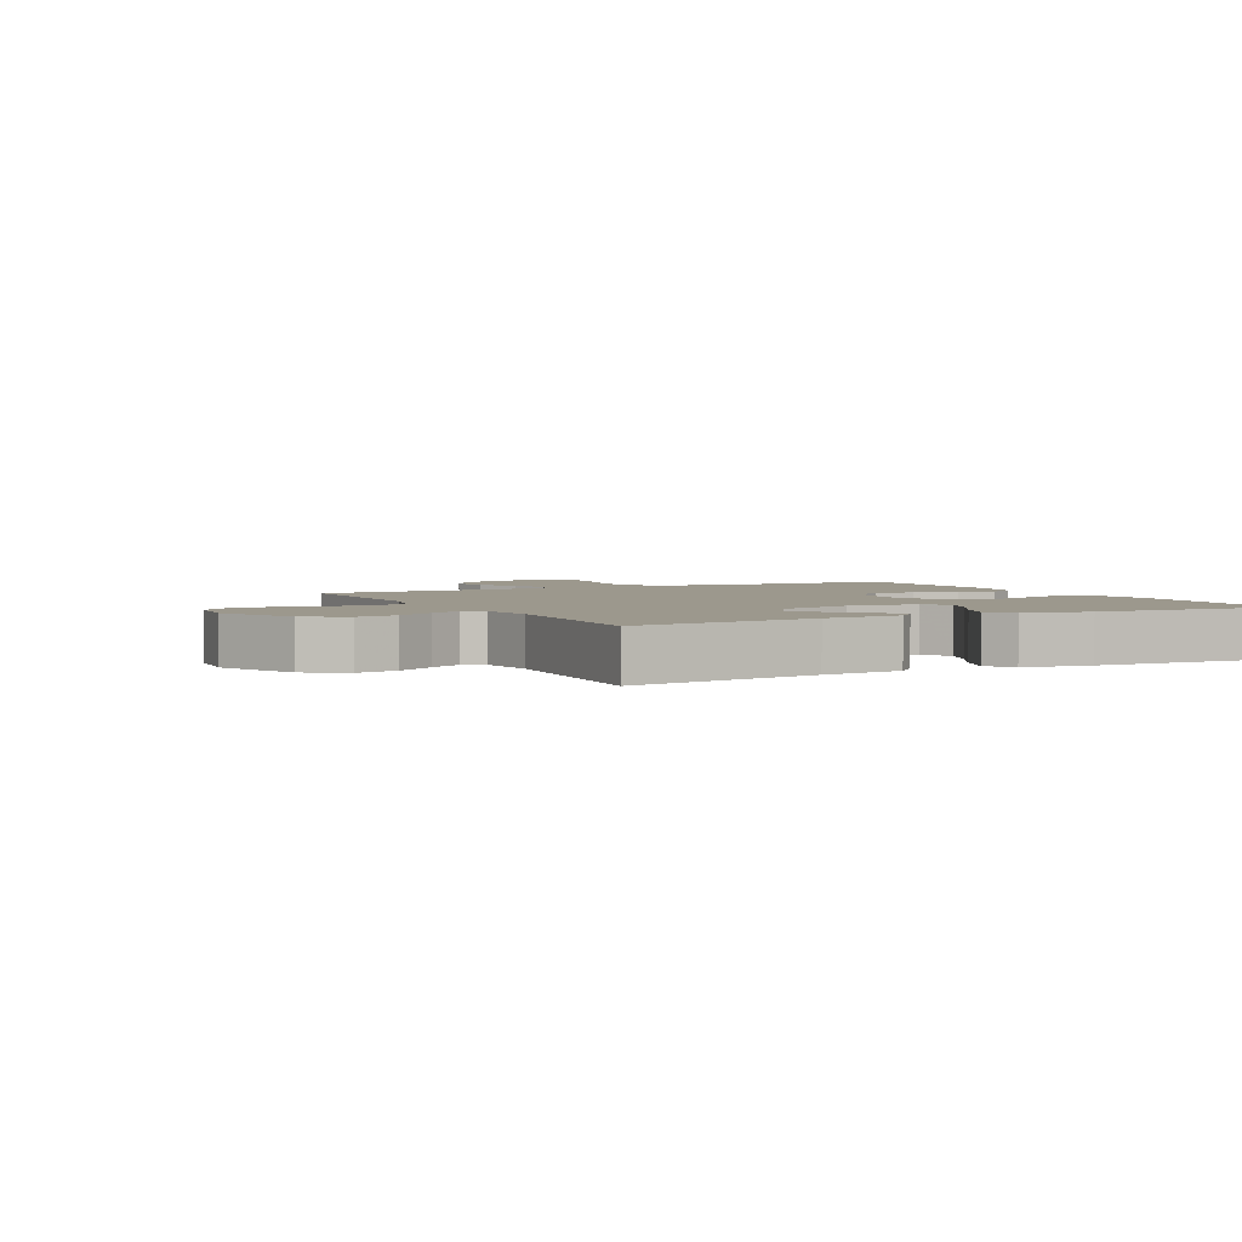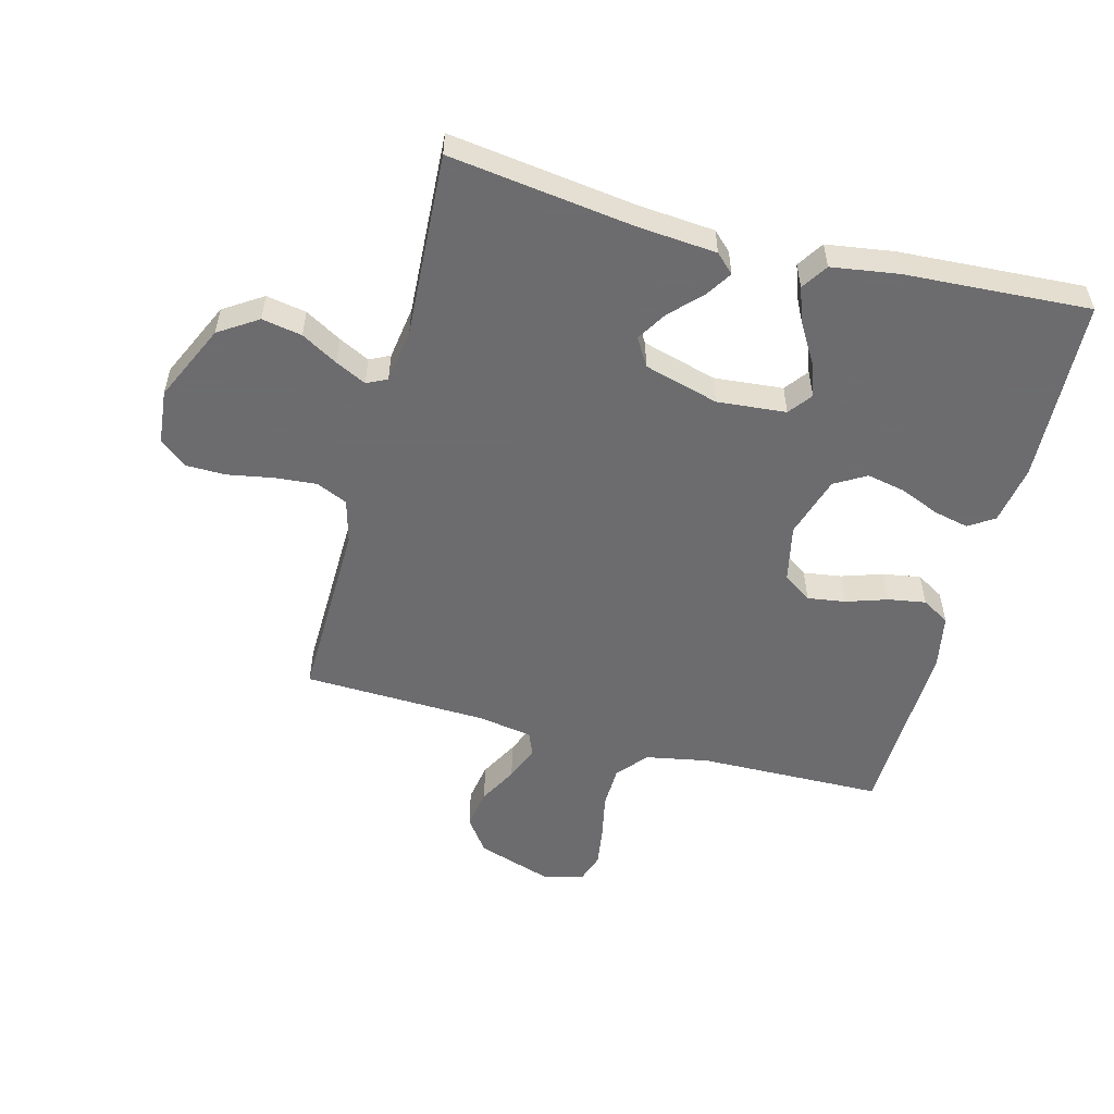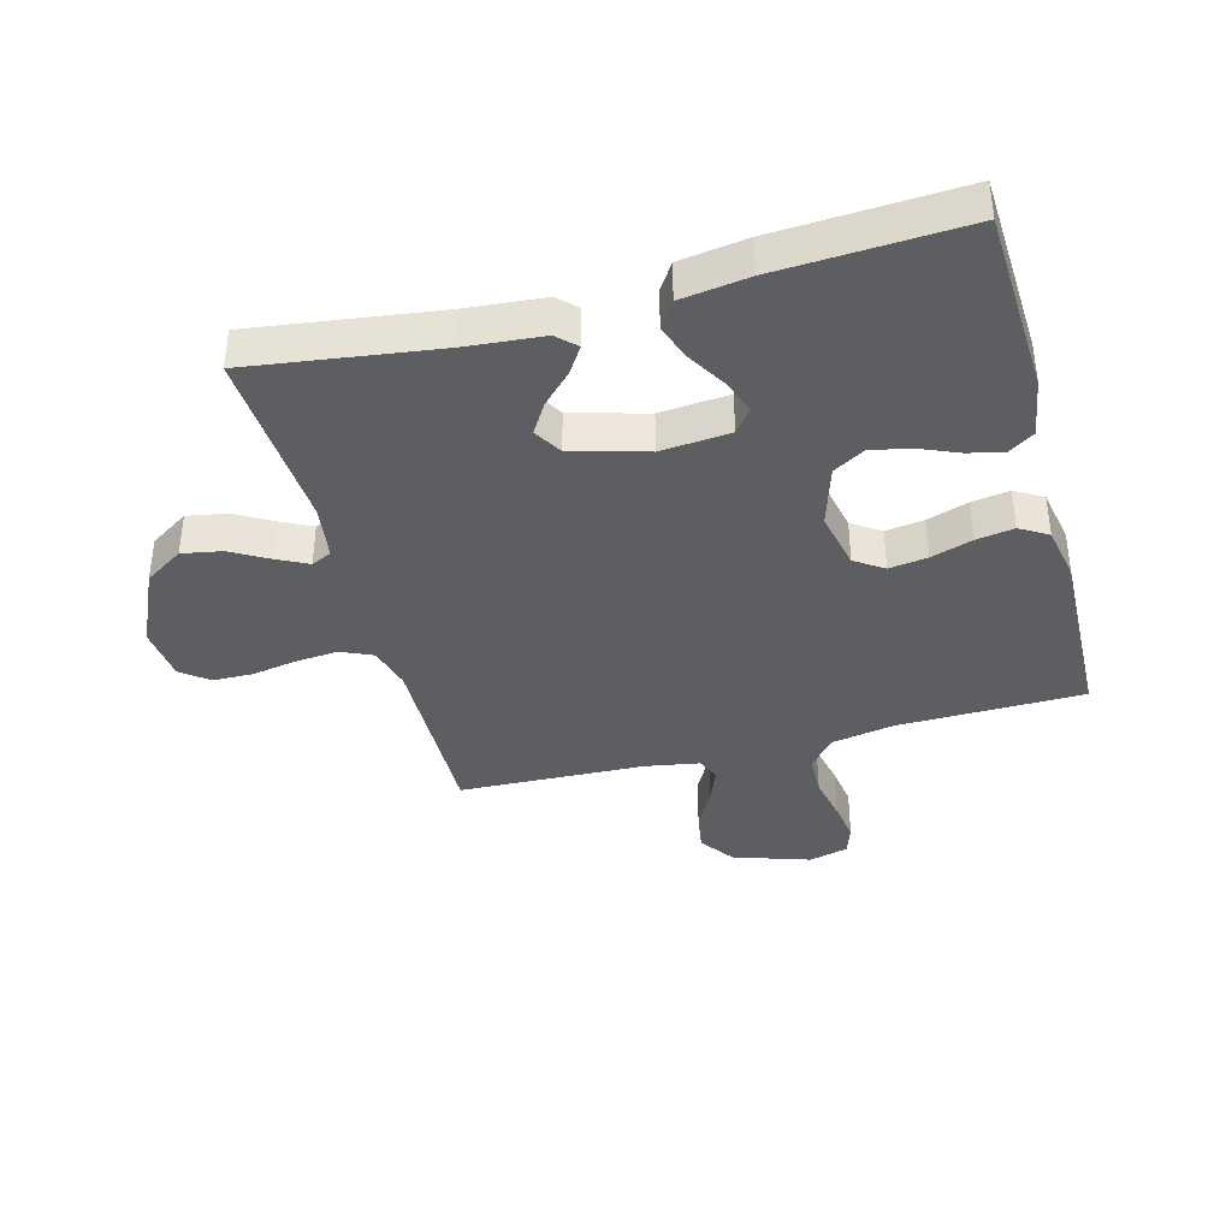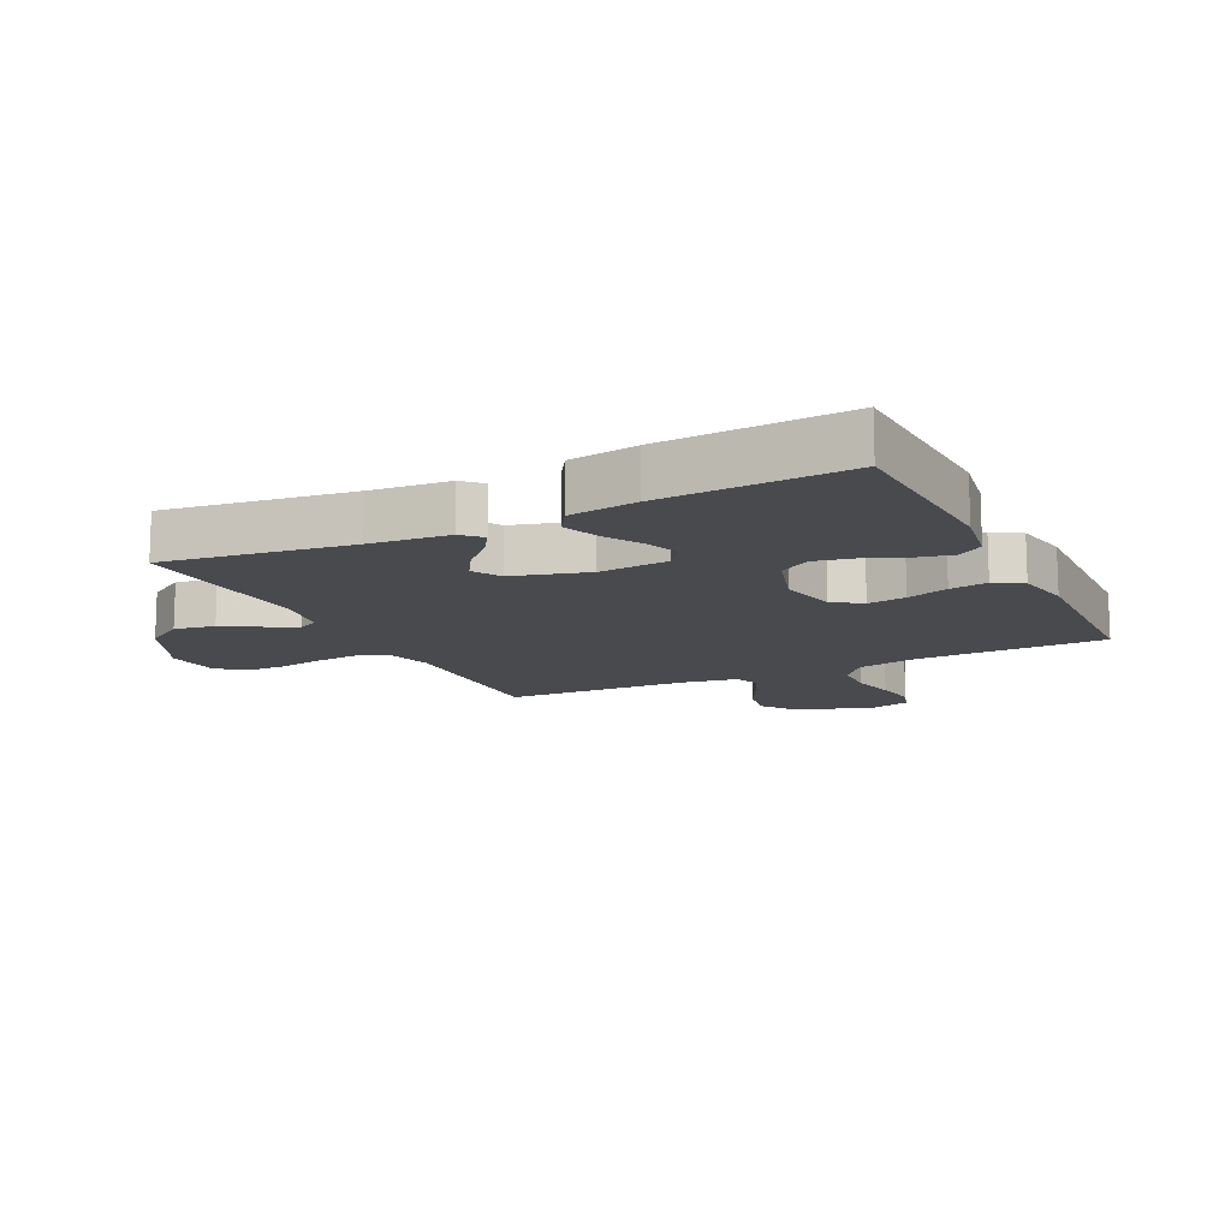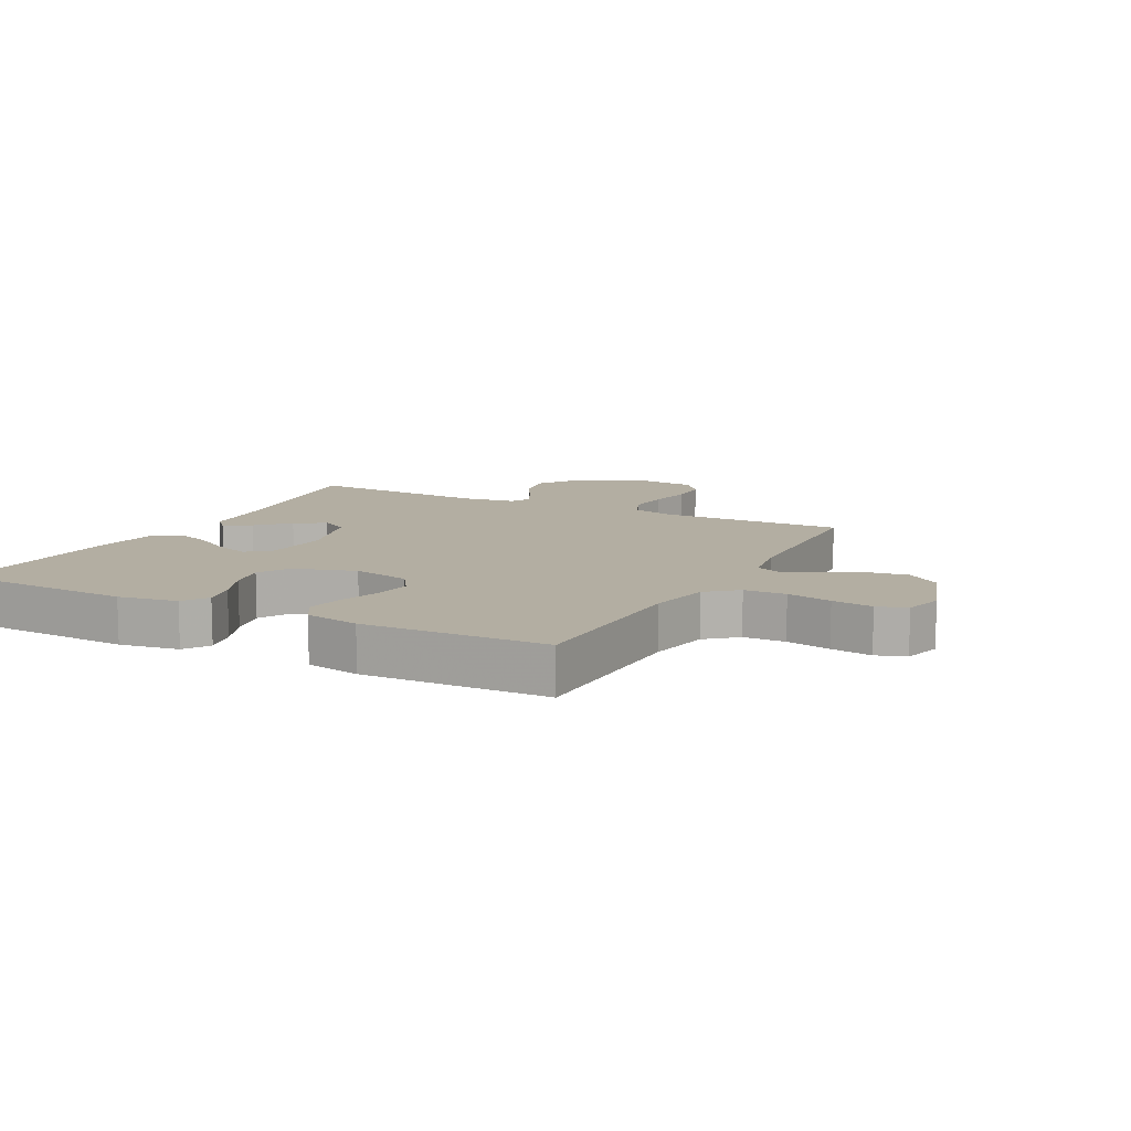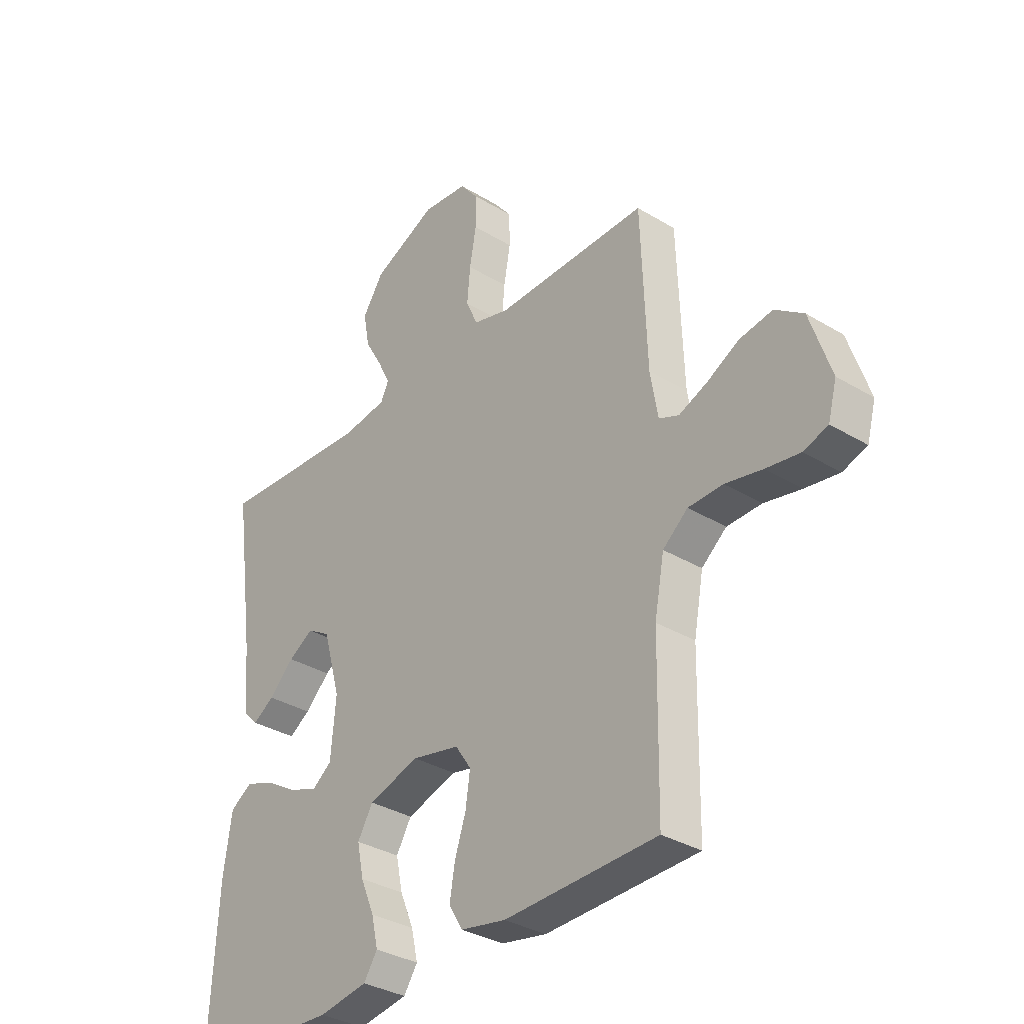
<metadata>
{"format":"obj","ext":"obj","renderer":"f3d","projection":"perspective","resolution":1024,"background":"white","views":[{"elev":3.1,"azim":62.9,"up":"+Y"},{"elev":-53.8,"azim":75.3,"up":"+Y"},{"elev":-38.3,"azim":105.0,"up":"+Y"},{"elev":-13.1,"azim":116.1,"up":"+Y"},{"elev":10.8,"azim":-152.5,"up":"+Y"},{"elev":-33.5,"azim":-129.7,"up":"+Z"}]}
</metadata>
<code>
v -0.5 0.07 -0.5
v -0.505 0.07 -0.2
v -0.524 0.07 -0.098
v -0.573 0.07 -0.057
v -0.641 0.07 -0.055
v -0.714 0.07 -0.07
v -0.781 0.07 -0.08
v -0.829 0.07 -0.064
v -0.846 0.07 0
v -0.805 0.07 0.124
v -0.749 0.07 0.164
v -0.684 0.07 0.153
v -0.621 0.07 0.119
v -0.565 0.07 0.096
v -0.526 0.07 0.112
v -0.511 0.07 0.2
v -0.5 0.07 0.5
v -0.2 0.07 0.494
v -0.129 0.07 0.513
v -0.106 0.07 0.564
v -0.112 0.07 0.633
v -0.125 0.07 0.706
v -0.124 0.07 0.771
v -0.089 0.07 0.815
v 0 0.07 0.824
v 0.126 0.07 0.766
v 0.167 0.07 0.703
v 0.155 0.07 0.638
v 0.121 0.07 0.579
v 0.096 0.07 0.529
v 0.112 0.07 0.496
v 0.2 0.07 0.483
v 0.5 0.07 0.5
v 0.459 0.07 0.2
v 0.448 0.07 0.073
v 0.419 0.07 0.043
v 0.377 0.07 0.07
v 0.328 0.07 0.118
v 0.279 0.07 0.148
v 0.234 0.07 0.121
v 0.2 0.07 0
v 0.21 0.07 -0.112
v 0.248 0.07 -0.141
v 0.304 0.07 -0.121
v 0.366 0.07 -0.084
v 0.424 0.07 -0.063
v 0.467 0.07 -0.091
v 0.483 0.07 -0.2
v 0.5 0.07 -0.5
v 0.2 0.07 -0.514
v 0.104 0.07 -0.498
v 0.077 0.07 -0.457
v 0.09 0.07 -0.4
v 0.117 0.07 -0.336
v 0.13 0.07 -0.273
v 0.1 0.07 -0.222
v 0 0.07 -0.191
v -0.094 0.07 -0.211
v -0.125 0.07 -0.257
v -0.116 0.07 -0.319
v -0.094 0.07 -0.386
v -0.084 0.07 -0.447
v -0.111 0.07 -0.492
v -0.2 0.07 -0.509
v -0.5 0 -0.5
v -0.505 0 -0.2
v -0.524 0 -0.098
v -0.573 0 -0.057
v -0.641 0 -0.055
v -0.714 0 -0.07
v -0.781 0 -0.08
v -0.829 0 -0.064
v -0.846 0 0
v -0.805 0 0.124
v -0.749 0 0.164
v -0.684 0 0.153
v -0.621 0 0.119
v -0.565 0 0.096
v -0.526 0 0.112
v -0.511 0 0.2
v -0.5 0 0.5
v -0.2 0 0.494
v -0.129 0 0.513
v -0.106 0 0.564
v -0.112 0 0.633
v -0.125 0 0.706
v -0.124 0 0.771
v -0.089 0 0.815
v 0 0 0.824
v 0.126 0 0.766
v 0.167 0 0.703
v 0.155 0 0.638
v 0.121 0 0.579
v 0.096 0 0.529
v 0.112 0 0.496
v 0.2 0 0.483
v 0.5 0 0.5
v 0.459 0 0.2
v 0.448 0 0.073
v 0.419 0 0.043
v 0.377 0 0.07
v 0.328 0 0.118
v 0.279 0 0.148
v 0.234 0 0.121
v 0.2 0 0
v 0.21 0 -0.112
v 0.248 0 -0.141
v 0.304 0 -0.121
v 0.366 0 -0.084
v 0.424 0 -0.063
v 0.467 0 -0.091
v 0.483 0 -0.2
v 0.5 0 -0.5
v 0.2 0 -0.514
v 0.104 0 -0.498
v 0.077 0 -0.457
v 0.09 0 -0.4
v 0.117 0 -0.336
v 0.13 0 -0.273
v 0.1 0 -0.222
v 0 0 -0.191
v -0.094 0 -0.211
v -0.125 0 -0.257
v -0.116 0 -0.319
v -0.094 0 -0.386
v -0.084 0 -0.447
v -0.111 0 -0.492
v -0.2 0 -0.509
f 64 1 2
f 63 64 2
f 62 63 2
f 61 62 2
f 60 61 2
f 59 60 2 3
f 58 59 3 4
f 57 58 4
f 52 53 54
f 51 52 54
f 50 51 54
f 49 50 54
f 48 49 54
f 47 48 54
f 46 47 54
f 45 46 54
f 44 45 54
f 43 44 54 55
f 42 43 55 56
f 36 37 38
f 35 36 38
f 34 35 38
f 34 38 39
f 33 34 39
f 32 33 39
f 31 32 39 40
f 27 28 29
f 26 27 29
f 25 26 29
f 24 25 29
f 23 24 29
f 22 23 29
f 21 22 29
f 20 21 29 30
f 31 40 41
f 30 31 41
f 20 30 41
f 19 20 41
f 11 12 13
f 10 11 13
f 9 10 13
f 8 9 13
f 7 8 13
f 6 7 13
f 5 6 13
f 4 5 13 14
f 57 4 14 15
f 57 15 16
f 56 57 16
f 42 56 16
f 41 42 16
f 19 41 16
f 18 19 16
f 16 17 18
f 66 65 128
f 66 128 127
f 66 127 126
f 66 126 125
f 66 125 124
f 67 66 124 123
f 68 67 123 122
f 68 122 121
f 118 117 116
f 118 116 115
f 118 115 114
f 118 114 113
f 118 113 112
f 118 112 111
f 118 111 110
f 118 110 109
f 118 109 108
f 119 118 108 107
f 120 119 107 106
f 102 101 100
f 102 100 99
f 102 99 98
f 103 102 98
f 103 98 97
f 103 97 96
f 104 103 96 95
f 93 92 91
f 93 91 90
f 93 90 89
f 93 89 88
f 93 88 87
f 93 87 86
f 93 86 85
f 94 93 85 84
f 105 104 95
f 105 95 94
f 105 94 84
f 105 84 83
f 77 76 75
f 77 75 74
f 77 74 73
f 77 73 72
f 77 72 71
f 77 71 70
f 77 70 69
f 78 77 69 68
f 79 78 68 121
f 80 79 121
f 80 121 120
f 80 120 106
f 80 106 105
f 80 105 83
f 80 83 82
f 82 81 80
f 1 65 66 2
f 2 66 67 3
f 3 67 68 4
f 4 68 69 5
f 5 69 70 6
f 6 70 71 7
f 7 71 72 8
f 8 72 73 9
f 9 73 74 10
f 10 74 75 11
f 11 75 76 12
f 12 76 77 13
f 13 77 78 14
f 14 78 79 15
f 15 79 80 16
f 16 80 81 17
f 17 81 82 18
f 18 82 83 19
f 19 83 84 20
f 20 84 85 21
f 21 85 86 22
f 22 86 87 23
f 23 87 88 24
f 24 88 89 25
f 25 89 90 26
f 26 90 91 27
f 27 91 92 28
f 28 92 93 29
f 29 93 94 30
f 30 94 95 31
f 31 95 96 32
f 32 96 97 33
f 33 97 98 34
f 34 98 99 35
f 35 99 100 36
f 36 100 101 37
f 37 101 102 38
f 38 102 103 39
f 39 103 104 40
f 40 104 105 41
f 41 105 106 42
f 42 106 107 43
f 43 107 108 44
f 44 108 109 45
f 45 109 110 46
f 46 110 111 47
f 47 111 112 48
f 48 112 113 49
f 49 113 114 50
f 50 114 115 51
f 51 115 116 52
f 52 116 117 53
f 53 117 118 54
f 54 118 119 55
f 55 119 120 56
f 56 120 121 57
f 57 121 122 58
f 58 122 123 59
f 59 123 124 60
f 60 124 125 61
f 61 125 126 62
f 62 126 127 63
f 63 127 128 64
f 64 128 65 1

</code>
